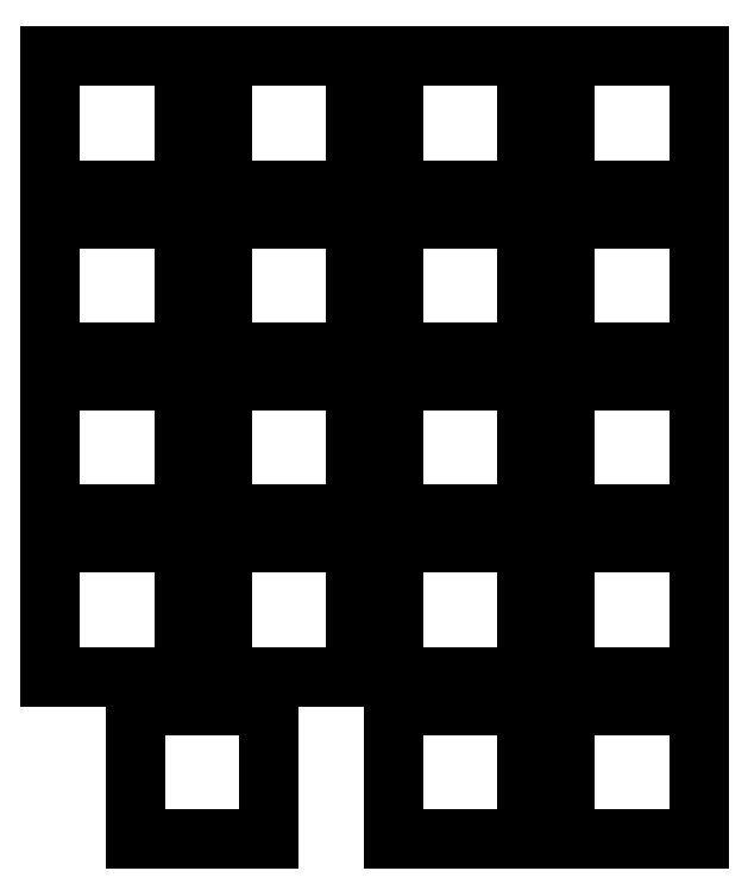
<metadata>
{"format":"dxf","ext":"dxf","renderer":"ezdxf+matplotlib","layout":"modelspace","background":"white","min_lineweight":24,"dpi":150}
</metadata>
<code>
0
SECTION
2
ENTITIES
0
LINE
8
0
10
93
20
-90
11
107
21
-90
0
LINE
8
0
10
107
20
-90
11
107
21
-76
0
LINE
8
0
10
107
20
-76
11
93
21
-76
0
LINE
8
0
10
93
20
-76
11
93
21
-90
0
LINE
8
0
10
93
20
-73
11
107
21
-73
0
LINE
8
0
10
107
20
-73
11
107
21
-59
0
LINE
8
0
10
107
20
-59
11
93
21
-59
0
LINE
8
0
10
93
20
-59
11
93
21
-73
0
LINE
8
0
10
93
20
-56
11
107
21
-56
0
LINE
8
0
10
107
20
-56
11
107
21
-42
0
LINE
8
0
10
107
20
-42
11
93
21
-42
0
LINE
8
0
10
93
20
-42
11
93
21
-56
0
LINE
8
0
10
93
20
-39
11
107
21
-39
0
LINE
8
0
10
107
20
-39
11
107
21
-25
0
LINE
8
0
10
107
20
-25
11
93
21
-25
0
LINE
8
0
10
93
20
-25
11
93
21
-39
0
LINE
8
0
10
111
20
-90
11
125
21
-90
0
LINE
8
0
10
125
20
-90
11
125
21
-76
0
LINE
8
0
10
125
20
-76
11
111
21
-76
0
LINE
8
0
10
111
20
-76
11
111
21
-90
0
LINE
8
0
10
111
20
-73
11
125
21
-73
0
LINE
8
0
10
125
20
-73
11
125
21
-59
0
LINE
8
0
10
125
20
-59
11
111
21
-59
0
LINE
8
0
10
111
20
-59
11
111
21
-73
0
LINE
8
0
10
111
20
-56
11
125
21
-56
0
LINE
8
0
10
125
20
-56
11
125
21
-42
0
LINE
8
0
10
125
20
-42
11
111
21
-42
0
LINE
8
0
10
111
20
-42
11
111
21
-56
0
LINE
8
0
10
111
20
-39
11
125
21
-39
0
LINE
8
0
10
125
20
-39
11
125
21
-25
0
LINE
8
0
10
125
20
-25
11
111
21
-25
0
LINE
8
0
10
111
20
-25
11
111
21
-39
0
LINE
8
0
10
129
20
-107
11
143
21
-107
0
LINE
8
0
10
143
20
-107
11
143
21
-93
0
LINE
8
0
10
143
20
-93
11
129
21
-93
0
LINE
8
0
10
129
20
-93
11
129
21
-107
0
LINE
8
0
10
129
20
-90
11
143
21
-90
0
LINE
8
0
10
143
20
-90
11
143
21
-76
0
LINE
8
0
10
143
20
-76
11
129
21
-76
0
LINE
8
0
10
129
20
-76
11
129
21
-90
0
LINE
8
0
10
129
20
-73
11
143
21
-73
0
LINE
8
0
10
143
20
-73
11
143
21
-59
0
LINE
8
0
10
143
20
-59
11
129
21
-59
0
LINE
8
0
10
129
20
-59
11
129
21
-73
0
LINE
8
0
10
129
20
-56
11
143
21
-56
0
LINE
8
0
10
143
20
-56
11
143
21
-42
0
LINE
8
0
10
143
20
-42
11
129
21
-42
0
LINE
8
0
10
129
20
-42
11
129
21
-56
0
LINE
8
0
10
129
20
-39
11
143
21
-39
0
LINE
8
0
10
143
20
-39
11
143
21
-25
0
LINE
8
0
10
143
20
-25
11
129
21
-25
0
LINE
8
0
10
129
20
-25
11
129
21
-39
0
LINE
8
0
10
147
20
-107
11
161
21
-107
0
LINE
8
0
10
161
20
-107
11
161
21
-93
0
LINE
8
0
10
161
20
-93
11
147
21
-93
0
LINE
8
0
10
147
20
-93
11
147
21
-107
0
LINE
8
0
10
147
20
-90
11
161
21
-90
0
LINE
8
0
10
161
20
-90
11
161
21
-76
0
LINE
8
0
10
161
20
-76
11
147
21
-76
0
LINE
8
0
10
147
20
-76
11
147
21
-90
0
LINE
8
0
10
147
20
-73
11
161
21
-73
0
LINE
8
0
10
161
20
-73
11
161
21
-59
0
LINE
8
0
10
161
20
-59
11
147
21
-59
0
LINE
8
0
10
147
20
-59
11
147
21
-73
0
LINE
8
0
10
147
20
-56
11
161
21
-56
0
LINE
8
0
10
161
20
-56
11
161
21
-42
0
LINE
8
0
10
161
20
-42
11
147
21
-42
0
LINE
8
0
10
147
20
-42
11
147
21
-56
0
LINE
8
0
10
147
20
-39
11
161
21
-39
0
LINE
8
0
10
161
20
-39
11
161
21
-25
0
LINE
8
0
10
161
20
-25
11
147
21
-25
0
LINE
8
0
10
147
20
-25
11
147
21
-39
0
LINE
8
0
10
101.9
20
-107
11
115.9
21
-107
0
LINE
8
0
10
115.9
20
-107
11
115.9
21
-93
0
LINE
8
0
10
115.9
20
-93
11
101.9
21
-93
0
LINE
8
0
10
101.9
20
-93
11
101.9
21
-107
0
ENDSEC
0
EOF

</code>
